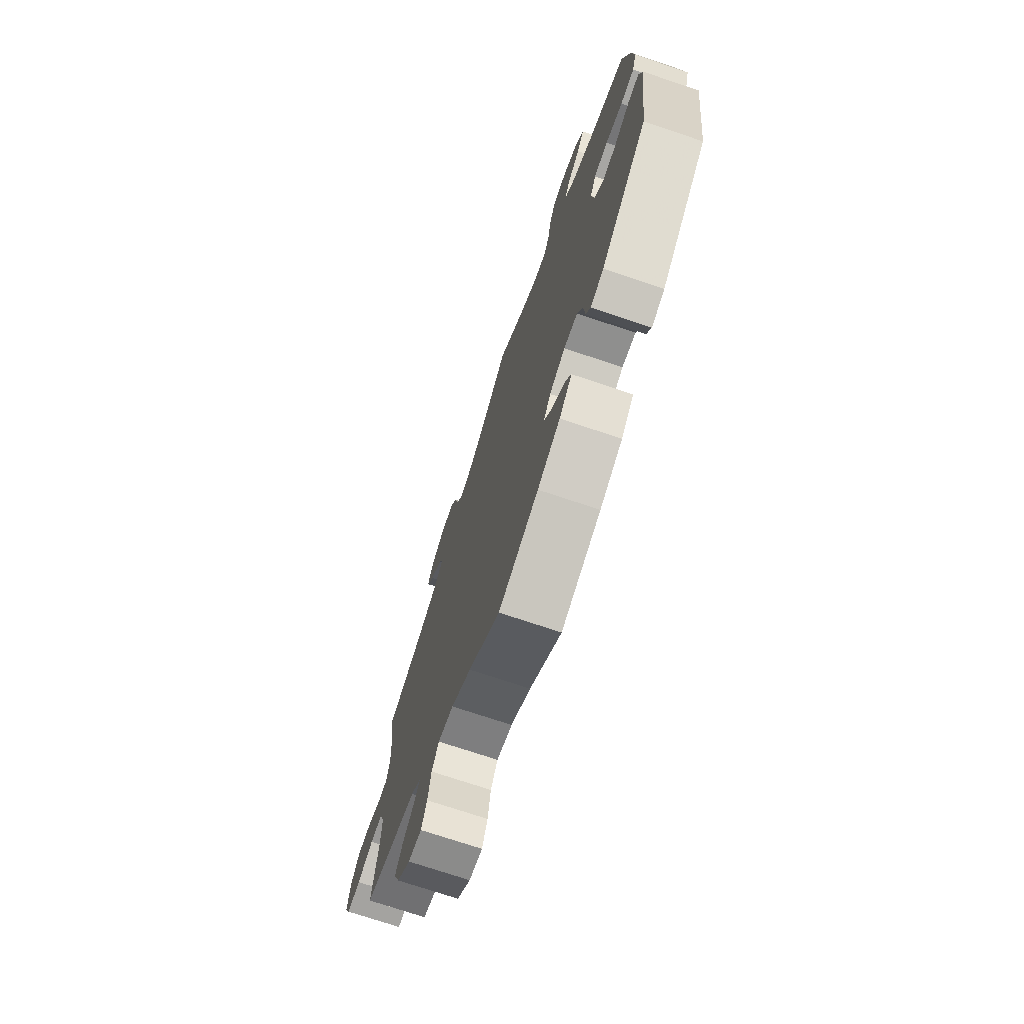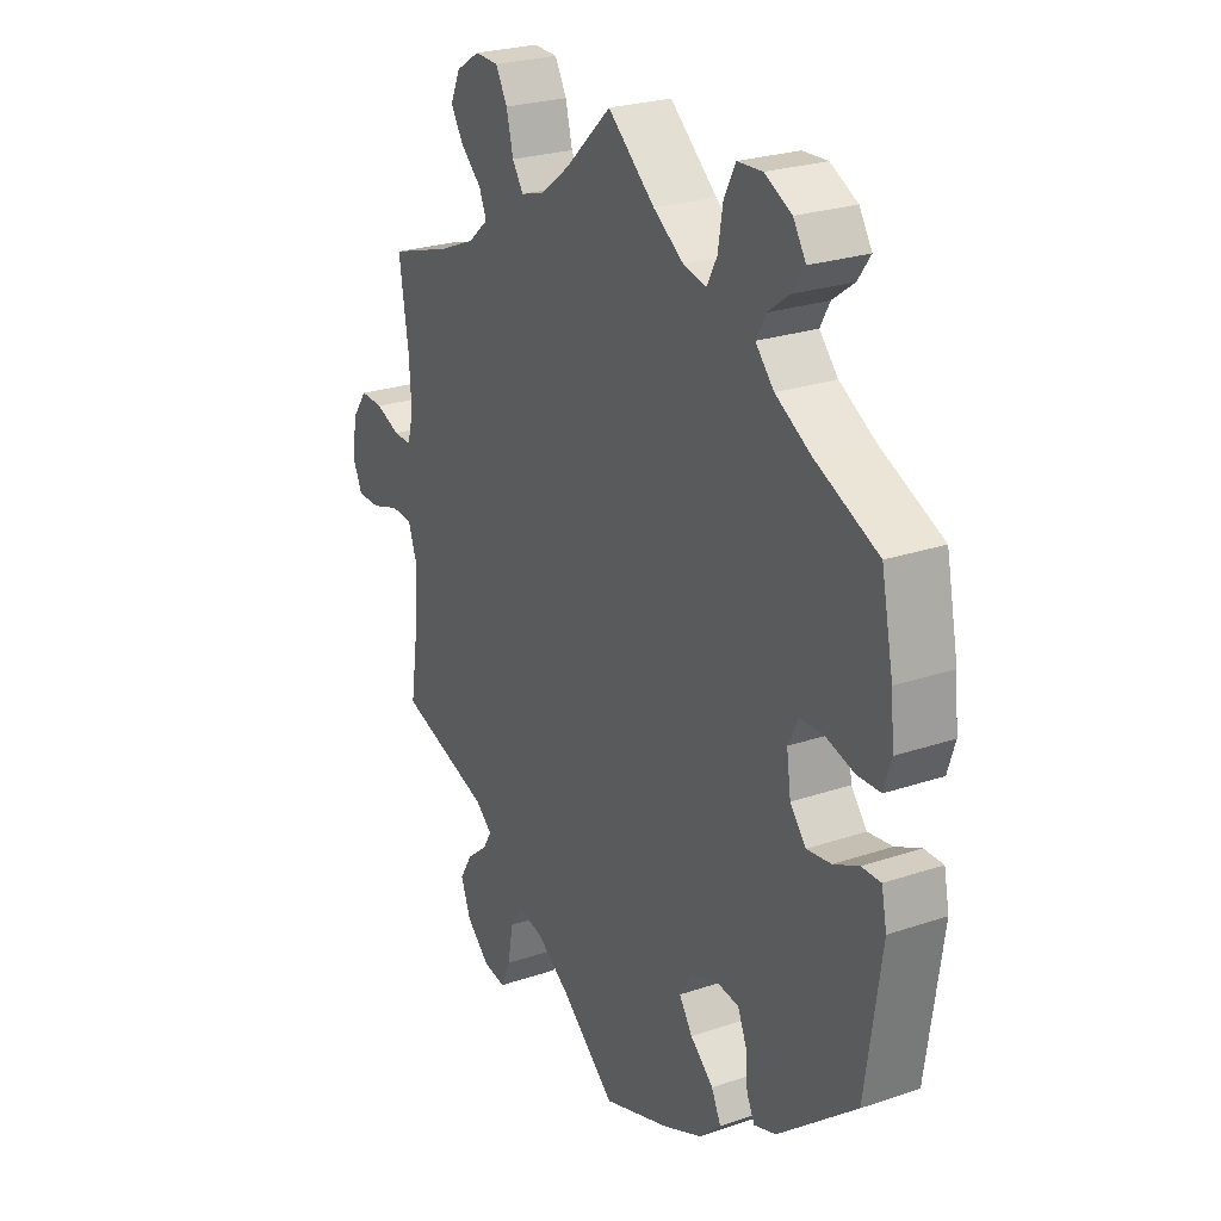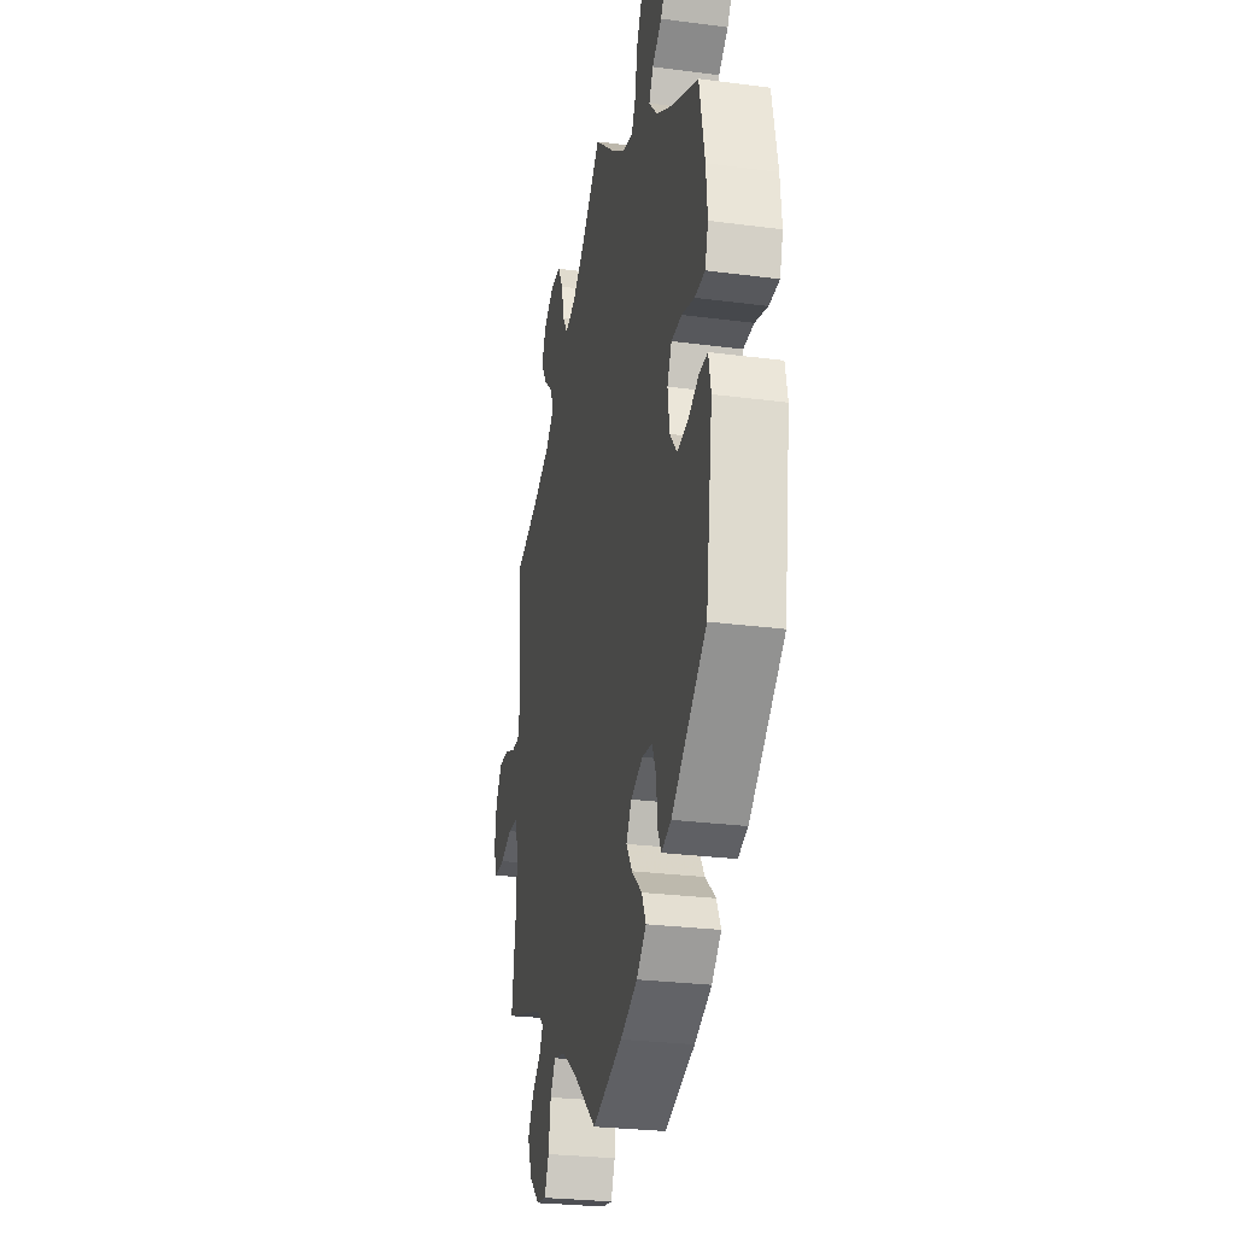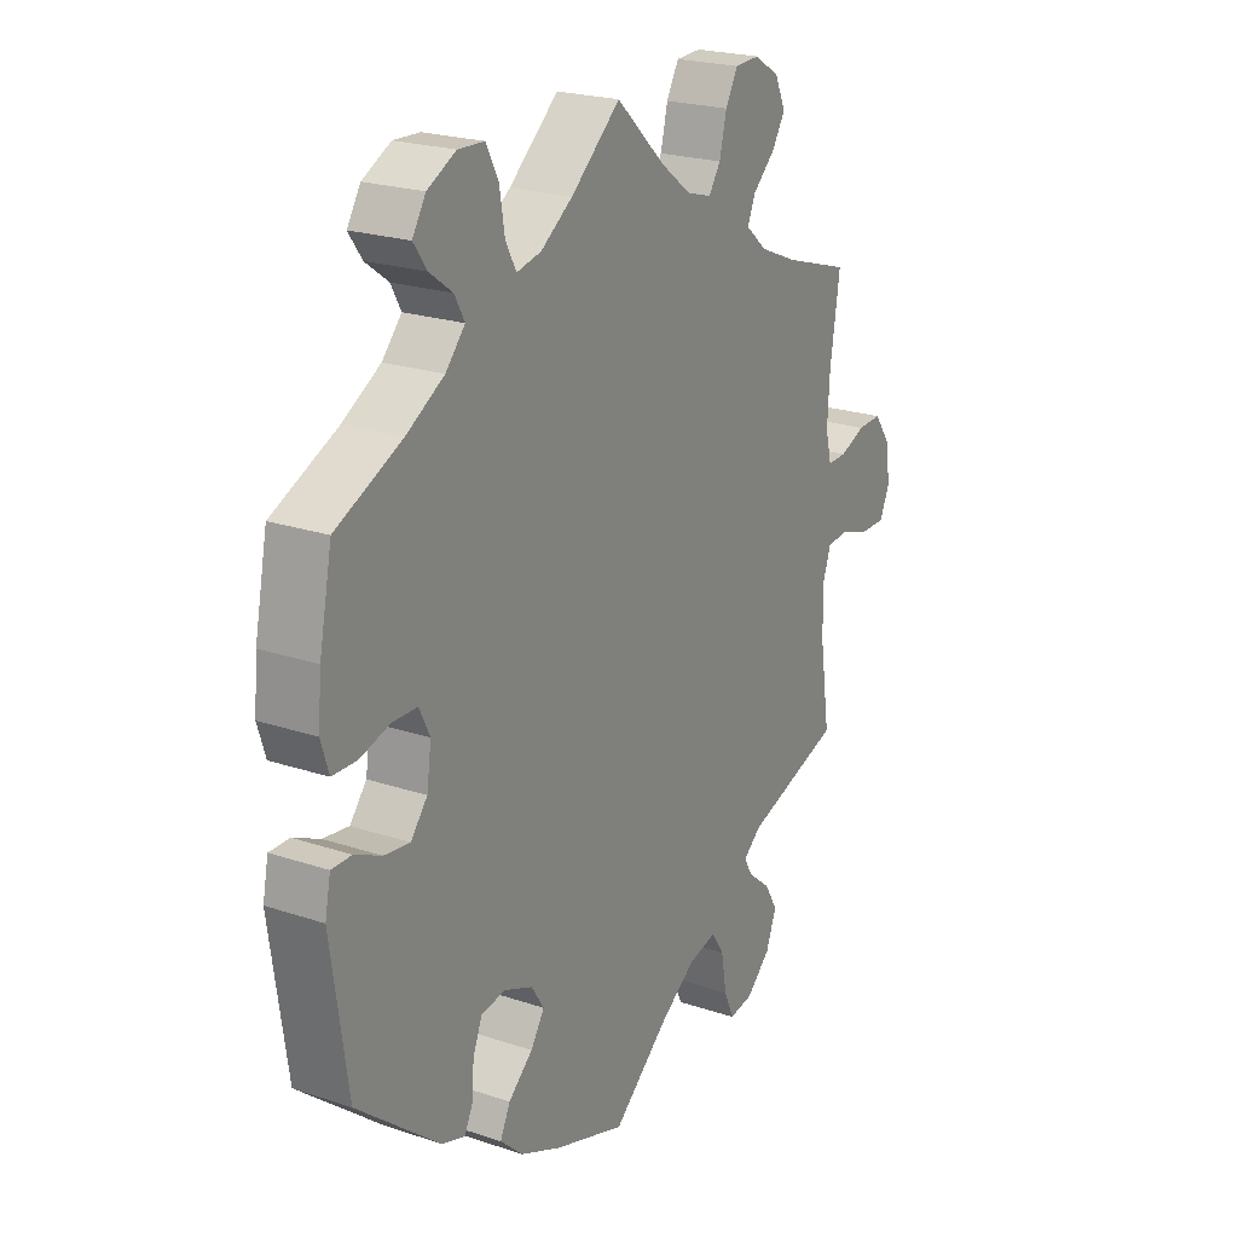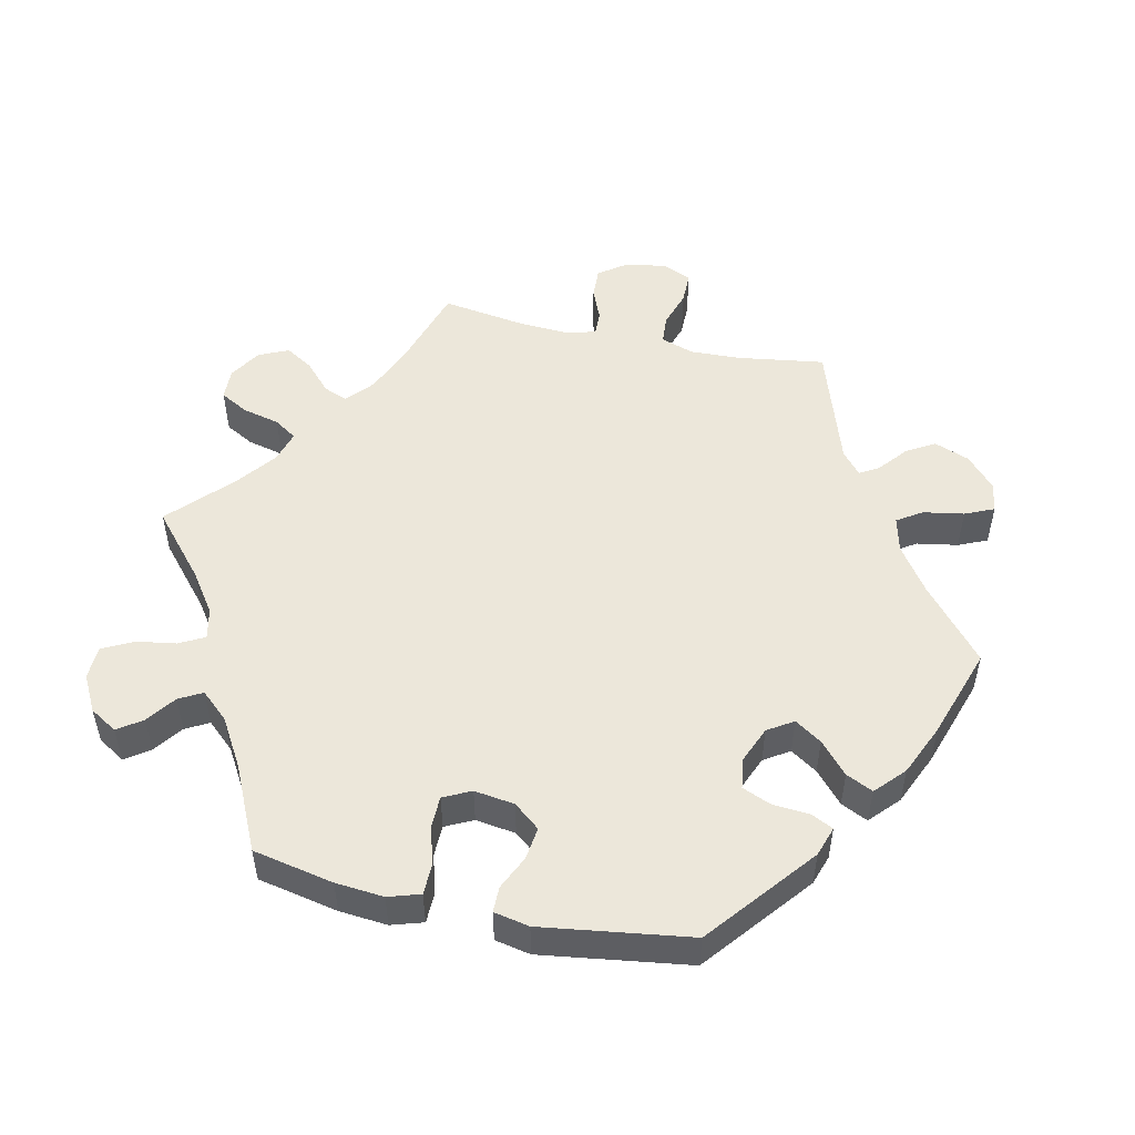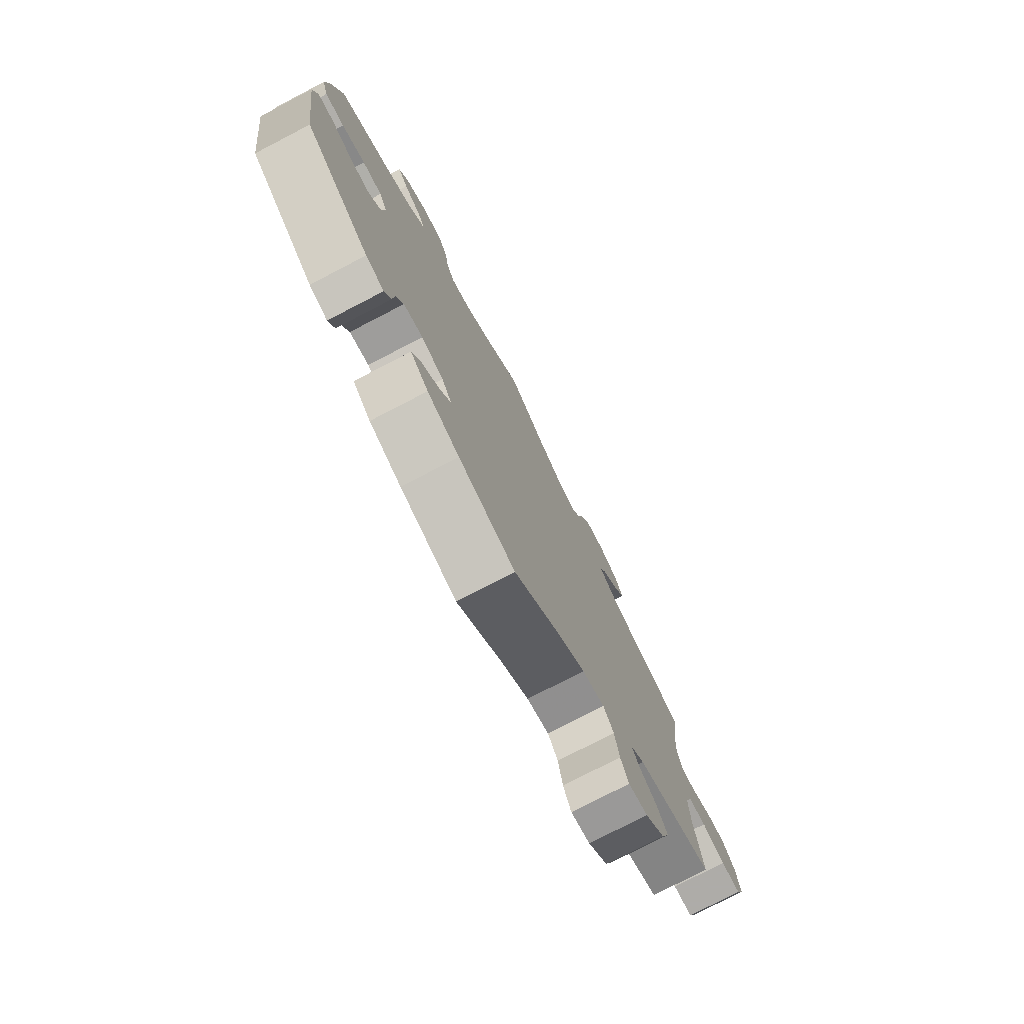
<metadata>
{"format":"obj","ext":"obj","renderer":"f3d","projection":"perspective","resolution":1024,"background":"white","views":[{"elev":-72.9,"azim":71.4,"up":"+Z"},{"elev":24.9,"azim":61.1,"up":"+Z"},{"elev":-27.4,"azim":78.6,"up":"+Z"},{"elev":22.3,"azim":120.2,"up":"+Z"},{"elev":51.3,"azim":102.4,"up":"+Y"},{"elev":-77.0,"azim":117.4,"up":"+Z"}]}
</metadata>
<code>
v 0.352 0.07 -0.409
v 0.31 0.07 -0.423
v 0.295 0.07 -0.392
v 0.291 0.07 -0.34
v 0.274 0.07 -0.299
v 0.23 0.07 -0.293
v 0.179 0.07 -0.314
v 0.156 0.07 -0.35
v 0.181 0.07 -0.388
v 0.225 0.07 -0.427
v 0.243 0.07 -0.465
v 0.202 0.07 -0.503
v 0.129 0.07 -0.535
v 0 0.07 -0.578
v -0.102 0.07 -0.492
v -0.166 0.07 -0.448
v -0.216 0.07 -0.436
v -0.239 0.07 -0.471
v -0.249 0.07 -0.529
v -0.267 0.07 -0.57
v -0.31 0.07 -0.563
v -0.354 0.07 -0.523
v -0.373 0.07 -0.473
v -0.349 0.07 -0.433
v -0.309 0.07 -0.4
v -0.293 0.07 -0.373
v -0.325 0.07 -0.346
v -0.5 0.07 -0.289
v -0.482 0.07 -0.167
v -0.479 0.07 -0.094
v -0.495 0.07 -0.047
v -0.536 0.07 -0.044
v -0.589 0.07 -0.061
v -0.634 0.07 -0.061
v -0.652 0.07 -0.02
v -0.643 0.07 0.038
v -0.614 0.07 0.078
v -0.57 0.07 0.076
v -0.524 0.07 0.057
v -0.489 0.07 0.056
v -0.478 0.07 0.1
v -0.482 0.07 0.17
v -0.5 0.07 0.289
v -0.381 0.07 0.326
v -0.312 0.07 0.355
v -0.274 0.07 0.388
v -0.288 0.07 0.422
v -0.328 0.07 0.459
v -0.352 0.07 0.498
v -0.333 0.07 0.54
v -0.288 0.07 0.568
v -0.243 0.07 0.566
v -0.221 0.07 0.526
v -0.208 0.07 0.473
v -0.187 0.07 0.441
v -0.142 0.07 0.454
v -0.087 0.07 0.496
v 0 0.07 0.578
v 0.089 0.07 0.501
v 0.146 0.07 0.461
v 0.19 0.07 0.451
v 0.209 0.07 0.487
v 0.218 0.07 0.543
v 0.24 0.07 0.586
v 0.287 0.07 0.588
v 0.338 0.07 0.561
v 0.362 0.07 0.522
v 0.338 0.07 0.488
v 0.297 0.07 0.458
v 0.279 0.07 0.425
v 0.314 0.07 0.386
v 0.381 0.07 0.346
v 0.5 0.07 0.29
v 0.523 0.07 0.176
v 0.529 0.07 0.108
v 0.515 0.07 0.063
v 0.471 0.07 0.062
v 0.417 0.07 0.078
v 0.372 0.07 0.077
v 0.353 0.07 0.038
v 0.361 0.07 -0.019
v 0.391 0.07 -0.056
v 0.437 0.07 -0.05
v 0.485 0.07 -0.028
v 0.521 0.07 -0.028
v 0.531 0.07 -0.078
v 0.501 0.07 -0.288
v 0.352 0 -0.409
v 0.31 0 -0.423
v 0.295 0 -0.392
v 0.291 0 -0.34
v 0.274 0 -0.299
v 0.23 0 -0.293
v 0.179 0 -0.314
v 0.156 0 -0.35
v 0.181 0 -0.388
v 0.225 0 -0.427
v 0.243 0 -0.465
v 0.202 0 -0.503
v 0.129 0 -0.535
v 0 0 -0.578
v -0.102 0 -0.492
v -0.166 0 -0.448
v -0.216 0 -0.436
v -0.239 0 -0.471
v -0.249 0 -0.529
v -0.267 0 -0.57
v -0.31 0 -0.563
v -0.354 0 -0.523
v -0.373 0 -0.473
v -0.349 0 -0.433
v -0.309 0 -0.4
v -0.293 0 -0.373
v -0.325 0 -0.346
v -0.5 0 -0.289
v -0.482 0 -0.167
v -0.479 0 -0.094
v -0.495 0 -0.047
v -0.536 0 -0.044
v -0.589 0 -0.061
v -0.634 0 -0.061
v -0.652 0 -0.02
v -0.643 0 0.038
v -0.614 0 0.078
v -0.57 0 0.076
v -0.524 0 0.057
v -0.489 0 0.056
v -0.478 0 0.1
v -0.482 0 0.17
v -0.5 0 0.289
v -0.381 0 0.326
v -0.312 0 0.355
v -0.274 0 0.388
v -0.288 0 0.422
v -0.328 0 0.459
v -0.352 0 0.498
v -0.333 0 0.54
v -0.288 0 0.568
v -0.243 0 0.566
v -0.221 0 0.526
v -0.208 0 0.473
v -0.187 0 0.441
v -0.142 0 0.454
v -0.087 0 0.496
v 0 0 0.578
v 0.089 0 0.501
v 0.146 0 0.461
v 0.19 0 0.451
v 0.209 0 0.487
v 0.218 0 0.543
v 0.24 0 0.586
v 0.287 0 0.588
v 0.338 0 0.561
v 0.362 0 0.522
v 0.338 0 0.488
v 0.297 0 0.458
v 0.279 0 0.425
v 0.314 0 0.386
v 0.381 0 0.346
v 0.5 0 0.29
v 0.523 0 0.176
v 0.529 0 0.108
v 0.515 0 0.063
v 0.471 0 0.062
v 0.417 0 0.078
v 0.372 0 0.077
v 0.353 0 0.038
v 0.361 0 -0.019
v 0.391 0 -0.056
v 0.437 0 -0.05
v 0.485 0 -0.028
v 0.521 0 -0.028
v 0.531 0 -0.078
v 0.501 0 -0.288
f 83 84 85 86
f 82 83 86 87
f 81 82 87 1
f 75 76 77 78
f 75 78 79
f 72 73 74 75
f 71 72 75 79
f 70 71 79 80
f 66 67 68 69
f 66 69 70
f 65 66 70
f 62 63 64 65
f 61 62 65 70
f 60 61 70 80
f 57 58 59
f 56 57 59 60
f 55 56 60 80
f 51 52 53 54
f 51 54 55
f 50 51 55
f 47 48 49 50
f 46 47 50 55
f 45 46 55 80
f 42 43 44
f 41 42 44 45
f 40 41 45 80
f 36 37 38 39
f 36 39 40
f 32 33 34 35
f 31 32 35 36
f 27 28 29
f 26 27 29 30
f 22 23 24 25
f 22 25 26
f 21 22 26
f 18 19 20 21
f 17 18 21 26
f 16 17 26 30
f 12 13 14 15
f 9 10 11 12
f 8 9 12 15
f 7 8 15 16
f 1 2 3 4
f 1 4 5
f 81 1 5
f 80 81 5 6
f 31 36 40 80
f 16 30 31 80
f 6 7 16 80
f 173 172 171 170
f 174 173 170 169
f 88 174 169 168
f 165 164 163 162
f 166 165 162
f 162 161 160 159
f 166 162 159 158
f 167 166 158 157
f 156 155 154 153
f 157 156 153
f 157 153 152
f 152 151 150 149
f 157 152 149 148
f 167 157 148 147
f 146 145 144
f 147 146 144 143
f 167 147 143 142
f 141 140 139 138
f 142 141 138
f 142 138 137
f 137 136 135 134
f 142 137 134 133
f 167 142 133 132
f 131 130 129
f 132 131 129 128
f 167 132 128 127
f 126 125 124 123
f 127 126 123
f 122 121 120 119
f 123 122 119 118
f 116 115 114
f 117 116 114 113
f 112 111 110 109
f 113 112 109
f 113 109 108
f 108 107 106 105
f 113 108 105 104
f 117 113 104 103
f 102 101 100 99
f 99 98 97 96
f 102 99 96 95
f 103 102 95 94
f 91 90 89 88
f 92 91 88
f 92 88 168
f 93 92 168 167
f 167 127 123 118
f 167 118 117 103
f 167 103 94 93
f 1 88 89 2
f 2 89 90 3
f 3 90 91 4
f 4 91 92 5
f 5 92 93 6
f 6 93 94 7
f 7 94 95 8
f 8 95 96 9
f 9 96 97 10
f 10 97 98 11
f 11 98 99 12
f 12 99 100 13
f 13 100 101 14
f 14 101 102 15
f 15 102 103 16
f 16 103 104 17
f 17 104 105 18
f 18 105 106 19
f 19 106 107 20
f 20 107 108 21
f 21 108 109 22
f 22 109 110 23
f 23 110 111 24
f 24 111 112 25
f 25 112 113 26
f 26 113 114 27
f 27 114 115 28
f 28 115 116 29
f 29 116 117 30
f 30 117 118 31
f 31 118 119 32
f 32 119 120 33
f 33 120 121 34
f 34 121 122 35
f 35 122 123 36
f 36 123 124 37
f 37 124 125 38
f 38 125 126 39
f 39 126 127 40
f 40 127 128 41
f 41 128 129 42
f 42 129 130 43
f 43 130 131 44
f 44 131 132 45
f 45 132 133 46
f 46 133 134 47
f 47 134 135 48
f 48 135 136 49
f 49 136 137 50
f 50 137 138 51
f 51 138 139 52
f 52 139 140 53
f 53 140 141 54
f 54 141 142 55
f 55 142 143 56
f 56 143 144 57
f 57 144 145 58
f 58 145 146 59
f 59 146 147 60
f 60 147 148 61
f 61 148 149 62
f 62 149 150 63
f 63 150 151 64
f 64 151 152 65
f 65 152 153 66
f 66 153 154 67
f 67 154 155 68
f 68 155 156 69
f 69 156 157 70
f 70 157 158 71
f 71 158 159 72
f 72 159 160 73
f 73 160 161 74
f 74 161 162 75
f 75 162 163 76
f 76 163 164 77
f 77 164 165 78
f 78 165 166 79
f 79 166 167 80
f 80 167 168 81
f 81 168 169 82
f 82 169 170 83
f 83 170 171 84
f 84 171 172 85
f 85 172 173 86
f 86 173 174 87
f 87 174 88 1

</code>
